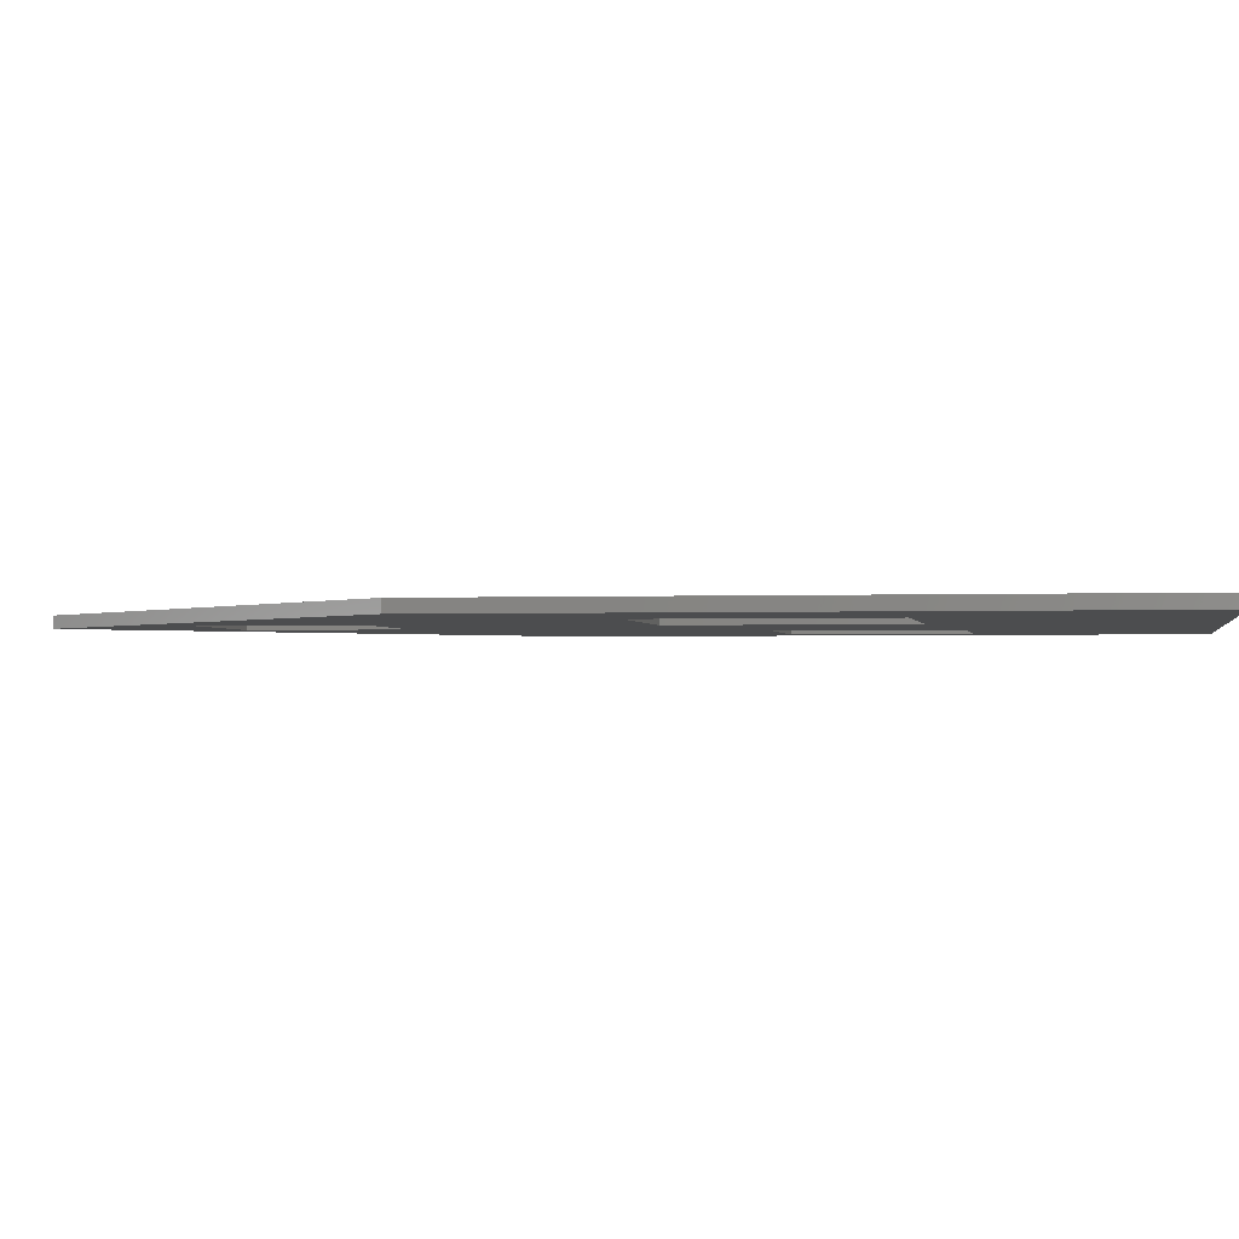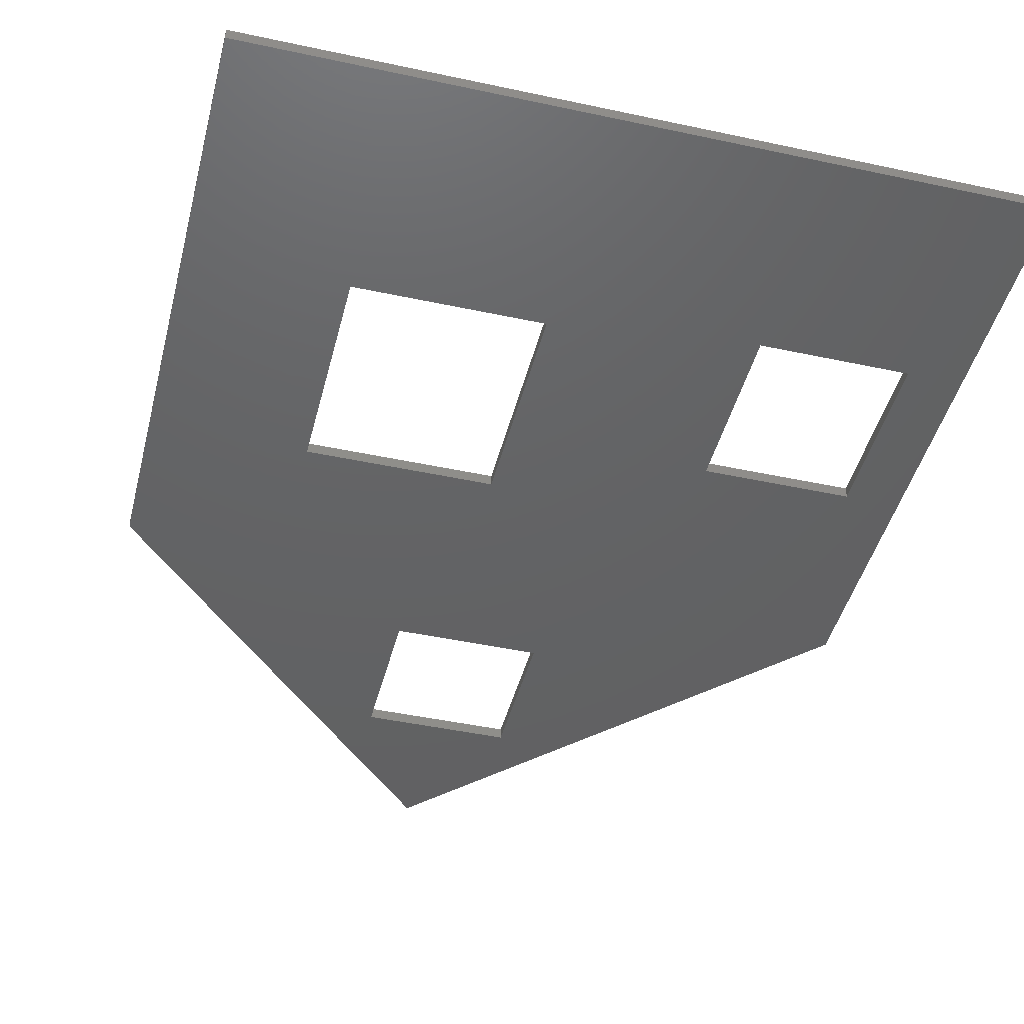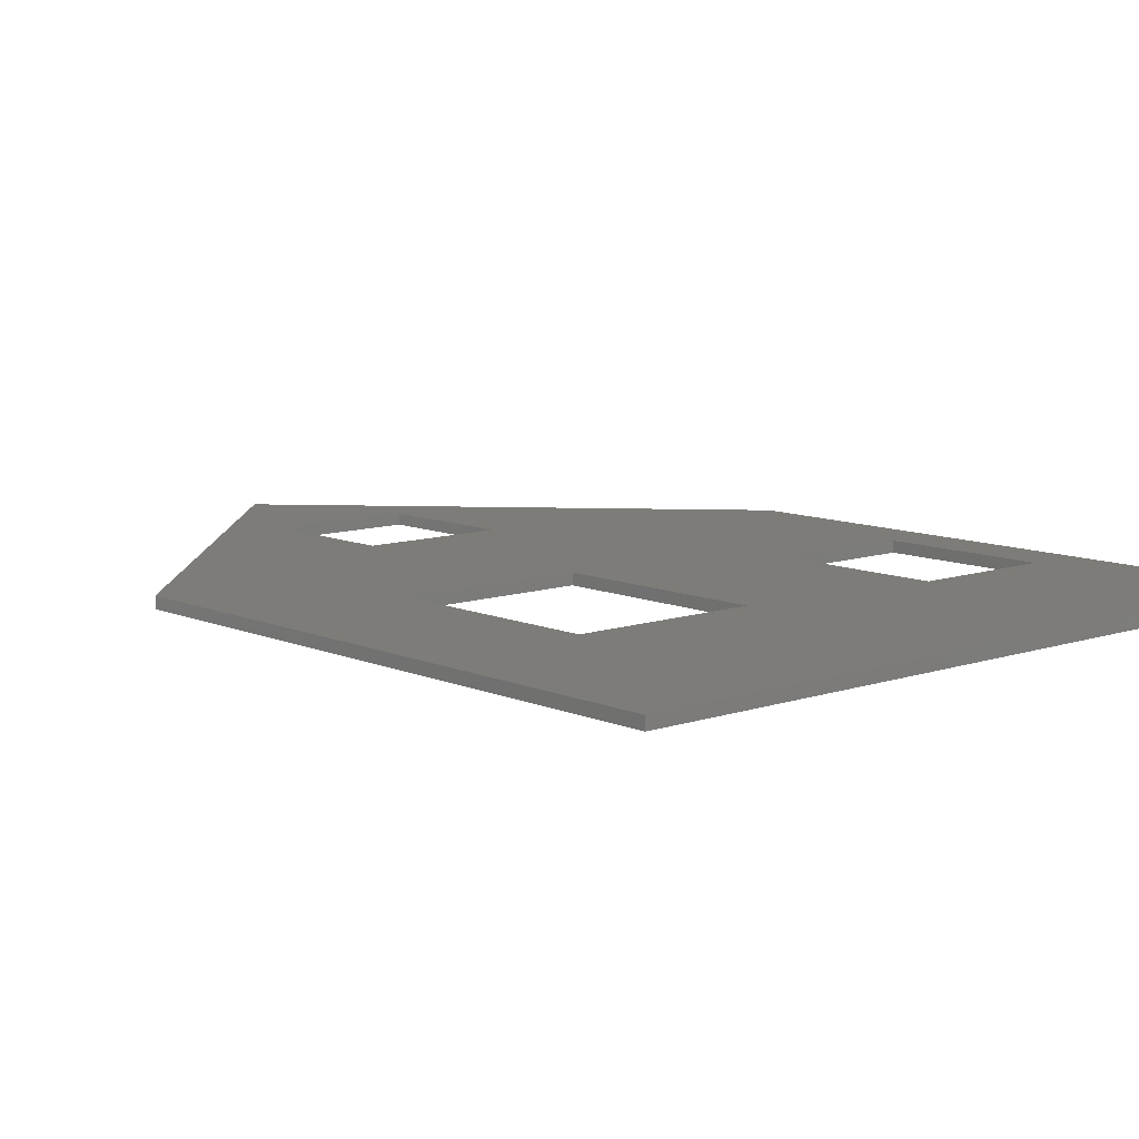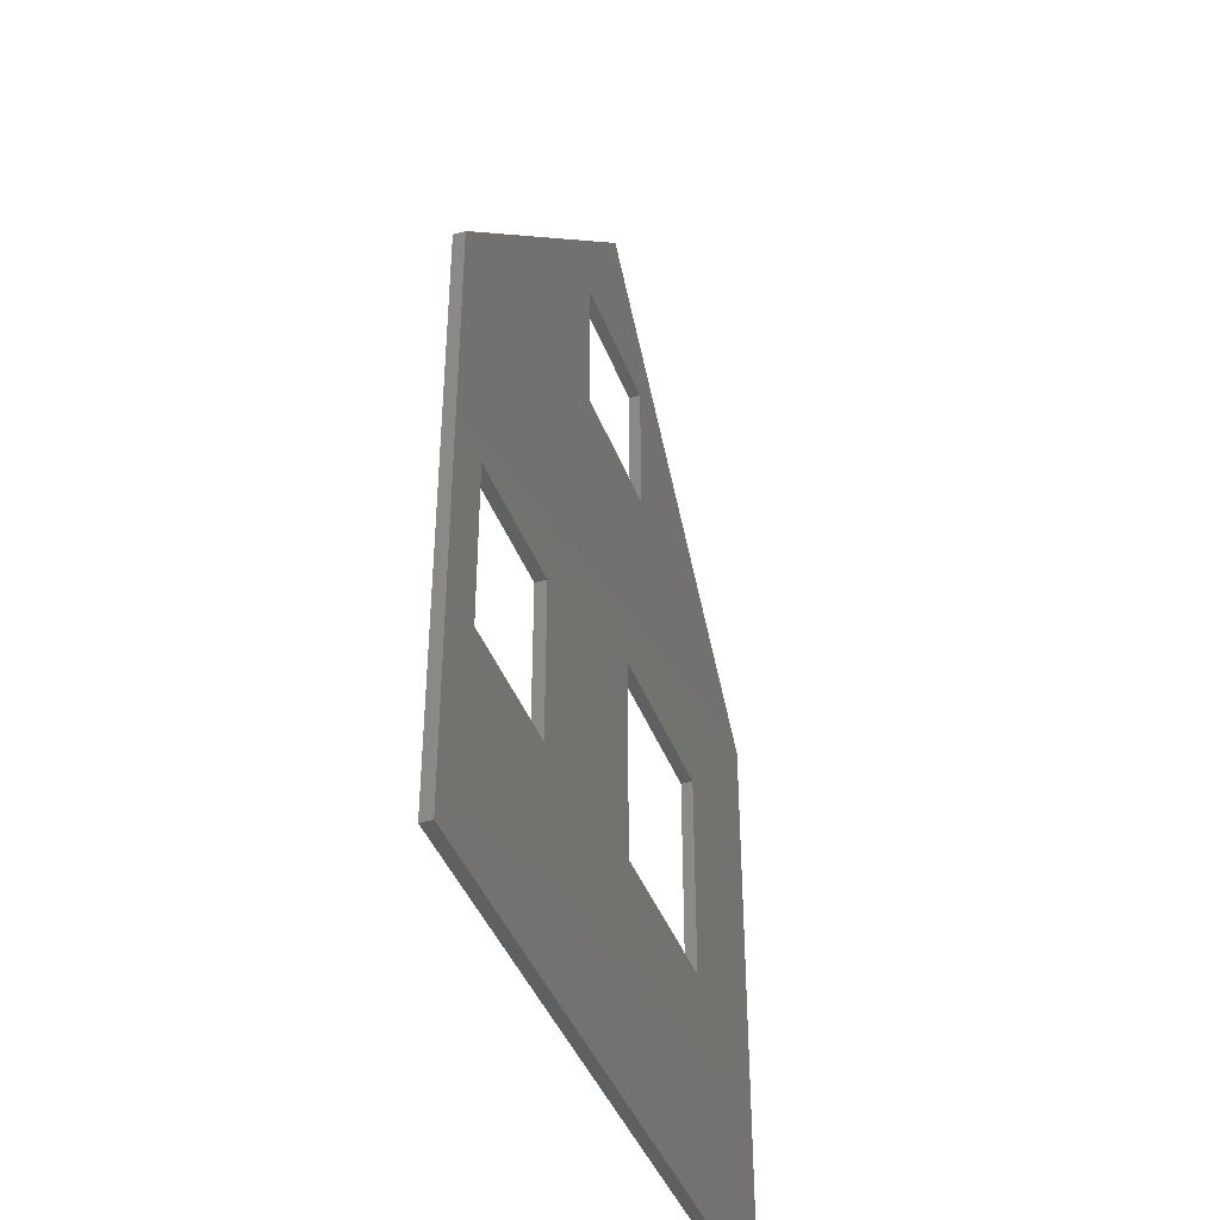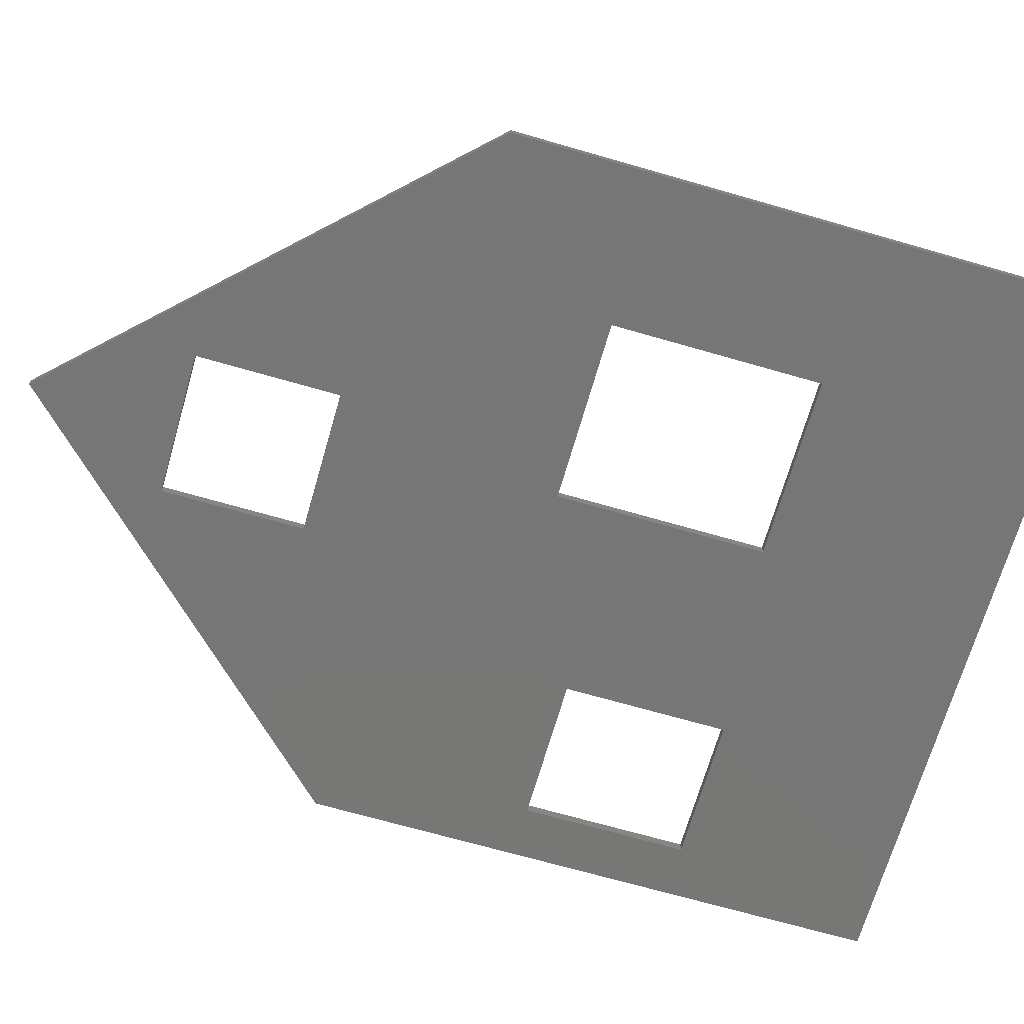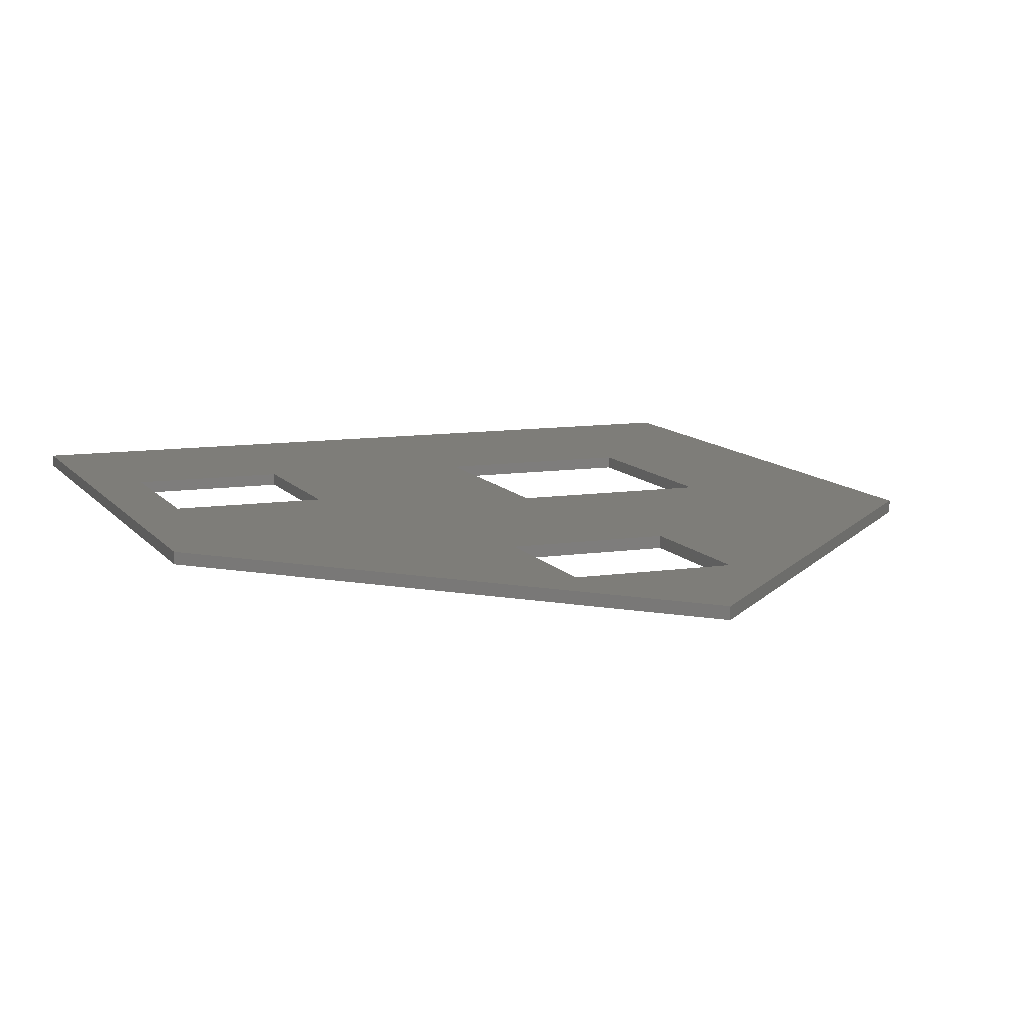
<metadata>
{"format":"stl","ext":"stl","renderer":"f3d","projection":"perspective","resolution":1024,"background":"white","views":[{"elev":-1.6,"azim":-80.3,"up":"+Z"},{"elev":-44.5,"azim":-14.1,"up":"+Z"},{"elev":9.7,"azim":-41.6,"up":"+Z"},{"elev":-41.1,"azim":109.6,"up":"+Y"},{"elev":-69.1,"azim":-106.1,"up":"+Z"},{"elev":10.3,"azim":158.9,"up":"+Z"}]}
</metadata>
<code>
# stl→obj: 34 verts, 76 faces
v 48 0 0
v 44.5 14 0
v 48 39 0
v 35 14 0
v 22 15.5 0
v 35 25 0
v 22 29.5 0
v 0 0 0
v 0 39 0
v 10 15.5 0
v 44.5 25 0
v 28.75 44.75 0
v 28.75 54.25 0
v 24 64 0
v 19.25 54.25 0
v 19.25 44.75 0
v 10 29.5 0
v 48 0 0.75
v 0 0 0.75
v 48 39 0.75
v 24 64 0.75
v 19.25 44.75 0.75
v 22 29.5 0.75
v 28.75 44.75 0.75
v 10 29.5 0.75
v 44.5 25 0.75
v 35 25 0.75
v 28.75 54.25 0.75
v 19.25 54.25 0.75
v 0 39 0.75
v 10 15.5 0.75
v 44.5 14 0.75
v 35 14 0.75
v 22 15.5 0.75
f 1 2 3
f 1 4 2
f 5 6 4
f 6 5 7
f 1 5 4
f 8 5 1
f 9 10 8
f 5 8 10
f 11 3 2
f 6 3 11
f 12 3 6
f 13 3 12
f 13 14 3
f 15 14 13
f 15 9 14
f 16 9 15
f 10 9 17
f 6 7 12
f 7 16 12
f 9 16 17
f 17 16 7
f 8 18 19
f 18 8 1
f 18 3 20
f 3 18 1
f 20 14 21
f 14 20 3
f 22 23 24
f 23 22 25
f 20 26 18
f 20 27 26
f 20 24 27
f 24 20 28
f 21 28 20
f 21 29 28
f 30 22 29
f 25 30 31
f 22 30 25
f 30 29 21
f 32 18 26
f 33 18 32
f 23 27 24
f 34 27 23
f 27 34 33
f 34 18 33
f 19 34 31
f 34 19 18
f 19 31 30
f 8 30 9
f 30 8 19
f 9 21 14
f 21 9 30
f 31 17 25
f 17 31 10
f 5 23 7
f 23 5 34
f 5 31 34
f 31 5 10
f 17 23 25
f 23 17 7
f 33 6 27
f 6 33 4
f 2 26 11
f 26 2 32
f 6 26 27
f 26 6 11
f 2 33 32
f 33 2 4
f 22 15 29
f 15 22 16
f 12 28 13
f 28 12 24
f 12 22 24
f 22 12 16
f 15 28 29
f 28 15 13

</code>
